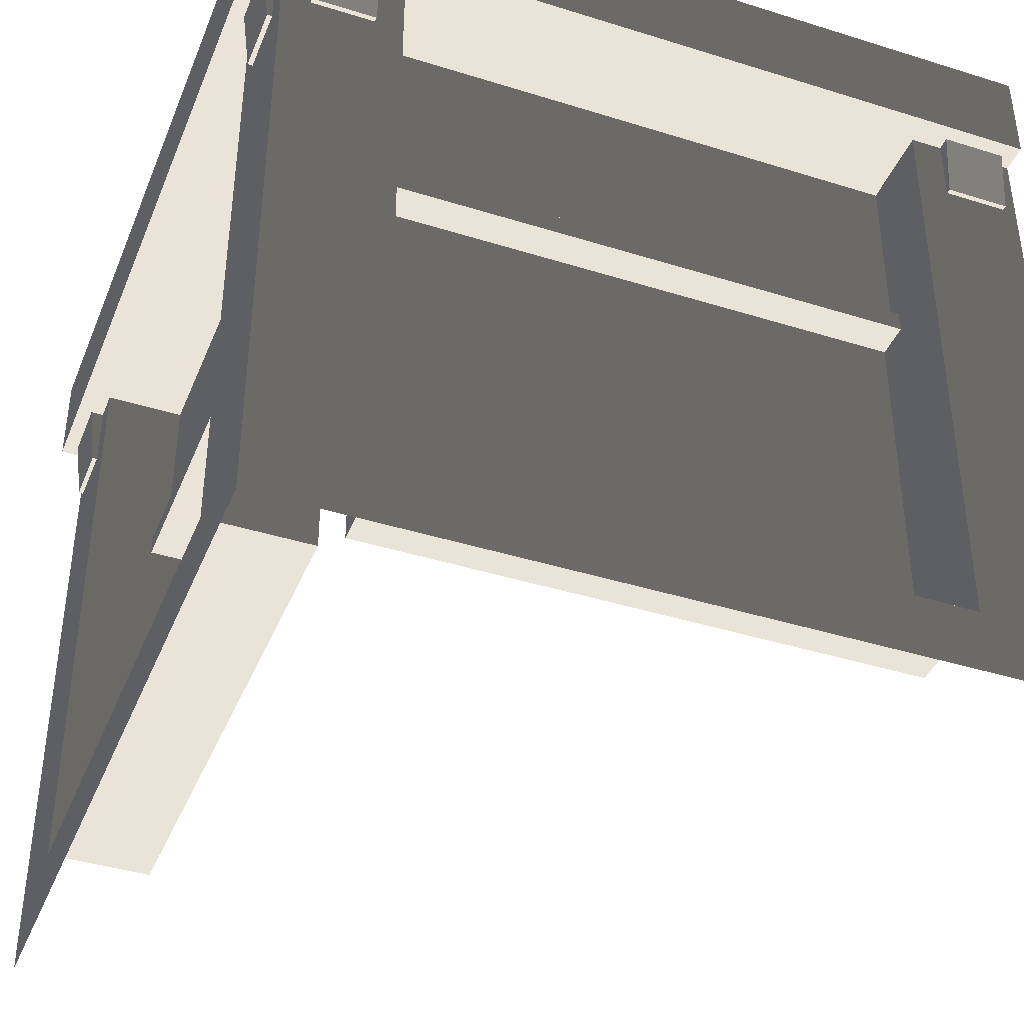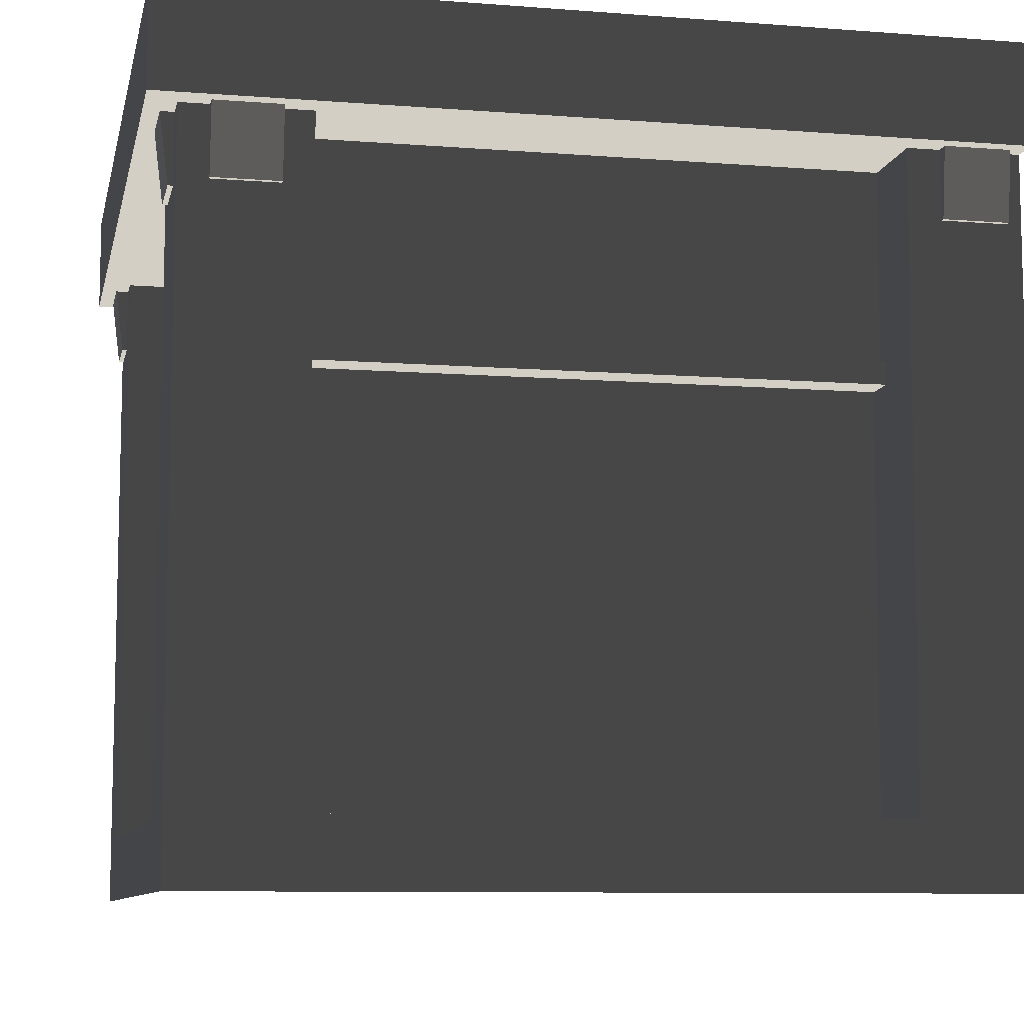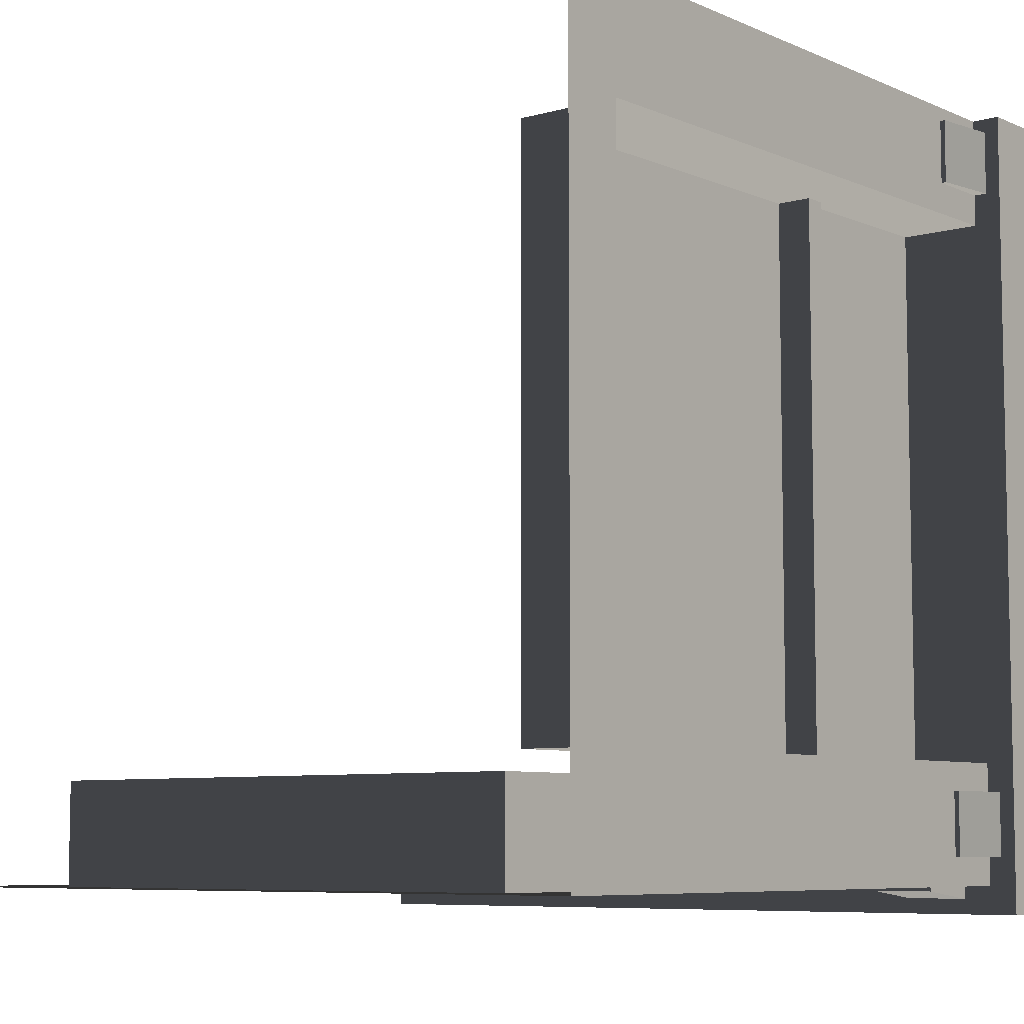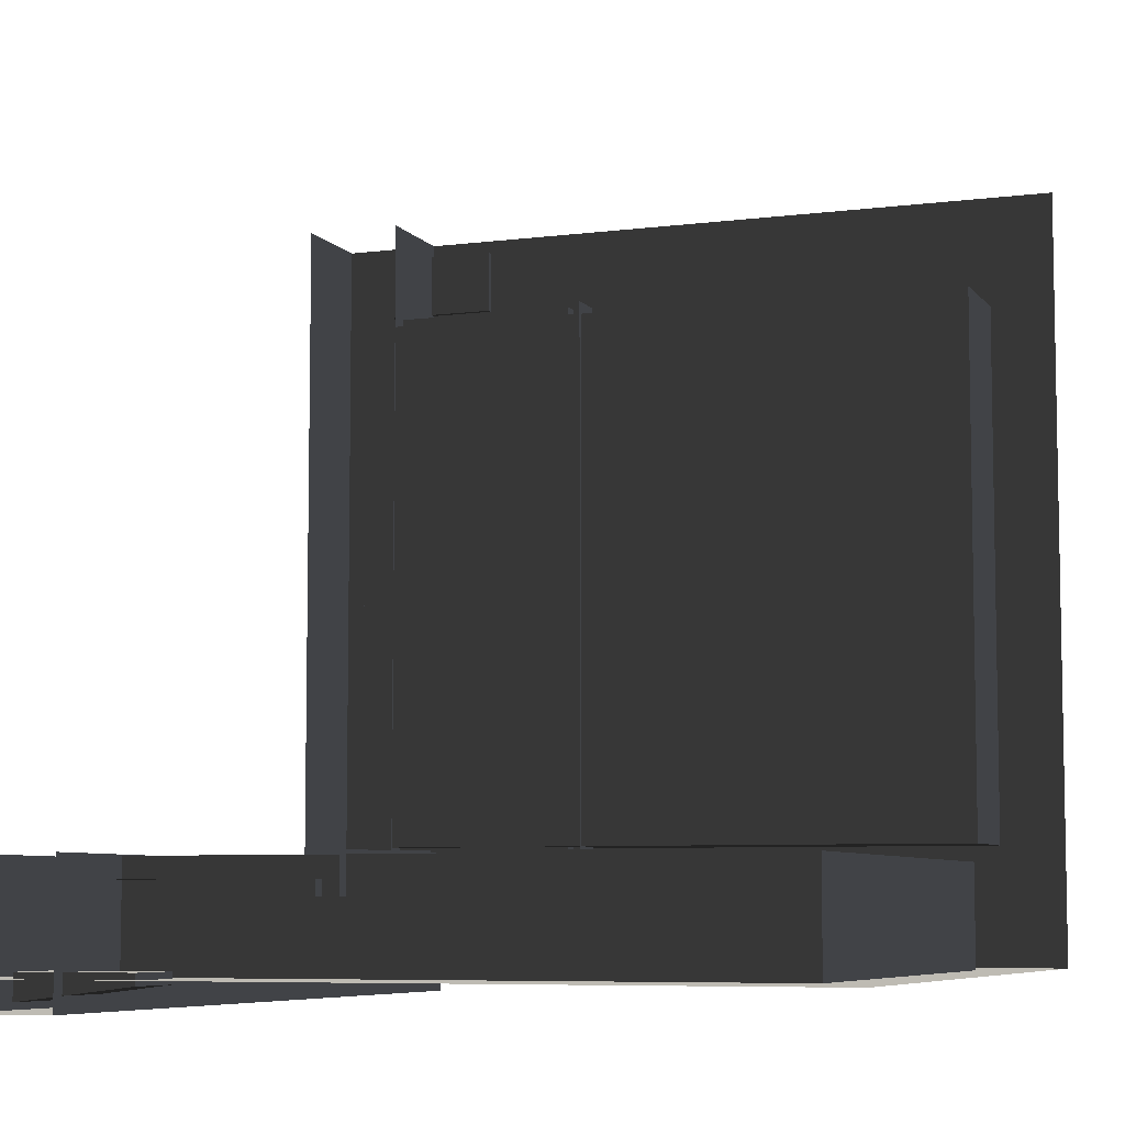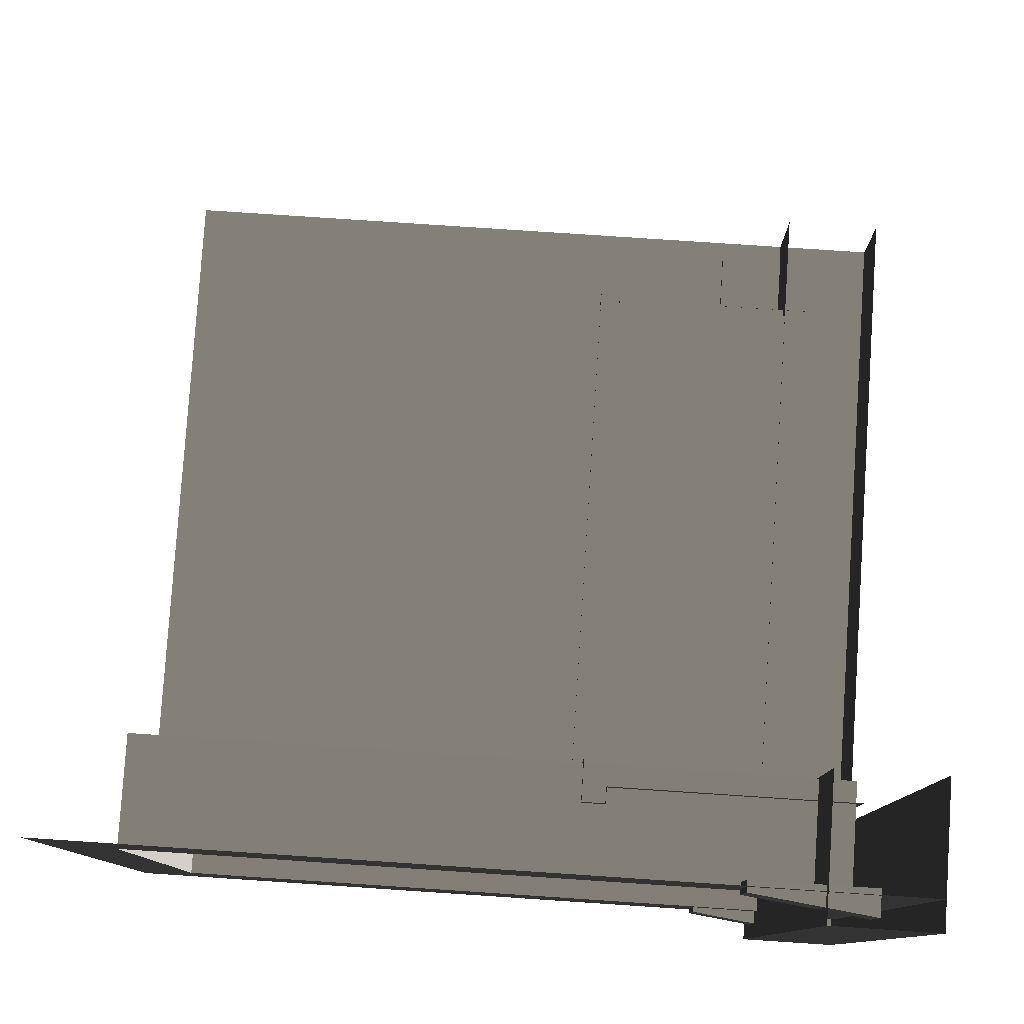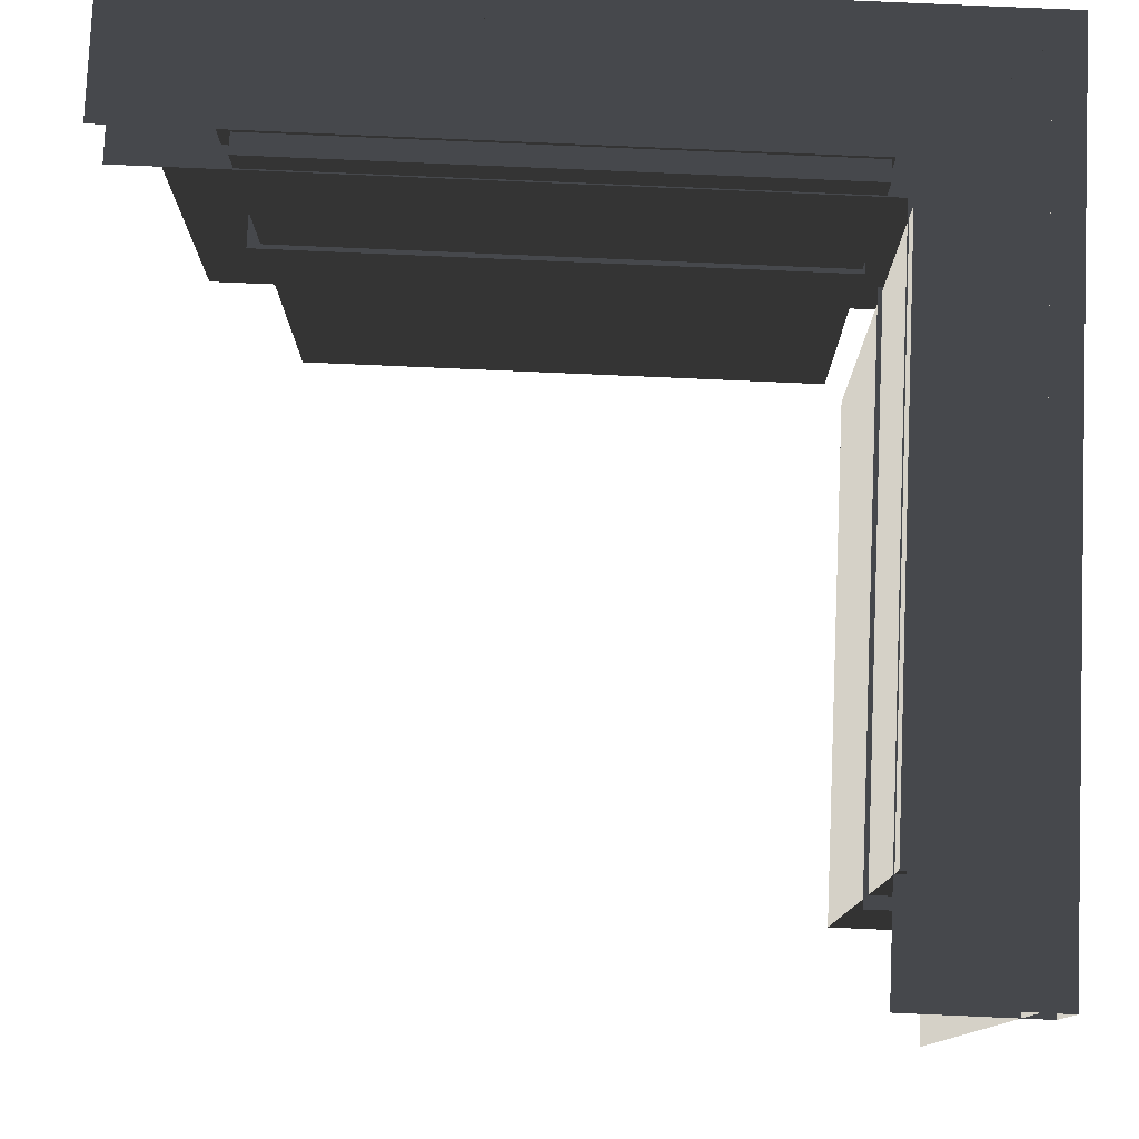
<metadata>
{"format":"obj","ext":"obj","renderer":"f3d","projection":"perspective","resolution":1024,"background":"white","views":[{"elev":-40.5,"azim":-21.0,"up":"+Z"},{"elev":-9.1,"azim":-11.7,"up":"+Z"},{"elev":-7.2,"azim":-141.0,"up":"+Y"},{"elev":-6.9,"azim":110.5,"up":"+Y"},{"elev":80.0,"azim":-86.2,"up":"+Y"},{"elev":78.8,"azim":-177.5,"up":"+Z"}]}
</metadata>
<code>
v -5.748 -5.742 157.5
v 20.97 20.97 157.5
v -0.0001314 -6.29e-05 157.5
v 135.4 20.72 144.3
v 24.4 20.72 13.2
v 24.51 20.72 144.3
v 134.7 20.72 13.2
v 134.7 -0.0001129 13.2
v 135.4 20.72 144.3
v 135.4 -1.56e-05 144.3
v 134.7 20.72 13.2
v 135.4 -1.56e-05 144.3
v 24.51 20.72 144.3
v 24.51 -7.722e-05 144.3
v 135.4 20.72 144.3
v 24.51 -7.722e-05 144.3
v 24.4 20.72 13.2
v 24.4 -2.477e-05 13.2
v 24.51 20.72 144.3
v 24.4 -2.477e-05 13.2
v 134.7 20.72 13.2
v 134.7 -0.0001129 13.2
v 24.4 20.72 13.2
v -0.0001314 -5.491e-05 137.5
v 157.5 20.97 137.5
v 20.97 20.97 137.5
v -5.748 -5.742 137.5
v 157.5 -5.742 137.5
v 157.5 -5.742 157.5
v 20.97 20.97 157.5
v 157.5 20.97 157.5
v -0.0001314 -6.29e-05 157.5
v -5.748 -5.742 157.5
v -5.748 -5.742 137.5
v 157.5 -5.742 157.5
v 157.5 -5.742 137.5
v -5.748 -5.742 157.5
v 23.93 16.65 99.58
v 137.6 16.65 145.3
v 137.6 16.65 99.58
v 23.93 16.65 145.3
v 137.6 13.63 99.58
v 23.93 13.63 95.23
v 23.93 13.63 99.58
v 137.6 13.63 95.23
v 137.6 16.65 99.58
v 23.93 13.63 99.58
v 23.93 16.65 99.58
v 137.6 13.63 99.58
v 23.93 21.63 95.23
v 137.6 13.63 95.23
v 137.6 21.63 95.23
v 23.93 13.63 95.23
v 5.805 -0.9871 123.9
v 18.73 1.222 123.9
v 5.805 1.222 123.9
v 18.73 -0.9871 123.9
v 5.805 -0.9871 123.9
v 18.73 -3.794 146.8
v 18.73 -0.9871 123.9
v 5.805 -3.794 146.8
v 18.73 -0.9871 123.9
v 18.73 1.222 146.8
v 18.73 1.222 123.9
v 18.73 -3.794 146.8
v 18.73 1.222 123.9
v 5.805 1.222 146.8
v 5.805 1.222 123.9
v 18.73 1.222 146.8
v 5.805 1.222 123.9
v 5.805 -3.794 146.8
v 5.805 -0.9871 123.9
v 5.805 1.222 146.8
v 141.7 -0.9872 123.9
v 154.7 1.222 123.9
v 141.7 1.222 123.9
v 154.7 -0.9872 123.9
v 141.7 -0.9872 123.9
v 154.7 -3.794 146.8
v 154.7 -0.9872 123.9
v 141.7 -3.794 146.8
v 154.7 -0.9872 123.9
v 154.7 1.222 146.8
v 154.7 1.222 123.9
v 154.7 -3.794 146.8
v 154.7 1.222 123.9
v 141.7 1.222 146.8
v 141.7 1.222 123.9
v 154.7 1.222 146.8
v 141.7 1.222 123.9
v 141.7 -3.794 146.8
v 141.7 -0.9872 123.9
v 141.7 1.222 146.8
v 20.72 135.4 144.3
v 20.72 24.4 13.2
v 20.72 134.7 13.2
v 20.72 24.51 144.3
v 5.131e-05 134.7 13.2
v 20.72 135.4 144.3
v 20.72 134.7 13.2
v -9.836e-05 135.4 144.3
v -9.836e-05 135.4 144.3
v 20.72 24.51 144.3
v 20.72 135.4 144.3
v -0.0001118 24.51 144.3
v -0.0001118 24.51 144.3
v 20.72 24.4 13.2
v 20.72 24.51 144.3
v 3.827e-05 24.4 13.2
v 3.827e-05 24.4 13.2
v 20.72 134.7 13.2
v 20.72 24.4 13.2
v 5.131e-05 134.7 13.2
v -5.748 -5.742 137.5
v 20.97 157.5 137.5
v -5.742 157.5 137.5
v -0.0001314 -5.491e-05 137.5
v 20.97 20.97 137.5
v -5.748 -5.742 157.5
v 20.97 157.5 157.5
v 20.97 20.97 157.5
v -5.742 157.5 157.5
v -5.748 -5.742 137.5
v -5.742 157.5 157.5
v -5.748 -5.742 157.5
v -5.742 157.5 137.5
v 16.65 23.93 99.58
v 16.65 137.6 145.3
v 16.65 23.93 145.3
v 16.65 137.6 99.58
v 13.63 137.6 99.58
v 13.63 23.93 95.23
v 13.63 137.6 95.23
v 13.63 23.93 99.58
v 16.65 137.6 99.58
v 13.63 23.93 99.58
v 13.63 137.6 99.58
v 16.65 23.93 99.58
v 21.63 23.93 95.23
v 13.63 137.6 95.23
v 13.63 23.93 95.23
v 21.63 137.6 95.23
v -0.9871 5.805 123.9
v 1.222 18.73 123.9
v -0.9871 18.73 123.9
v 1.222 5.805 123.9
v -0.9871 5.805 123.9
v -3.794 18.73 146.8
v -3.794 5.805 146.8
v -0.9871 18.73 123.9
v -0.9871 18.73 123.9
v 1.222 18.73 146.8
v -3.794 18.73 146.8
v 1.222 18.73 123.9
v 1.222 18.73 123.9
v 1.222 5.805 146.8
v 1.222 18.73 146.8
v 1.222 5.805 123.9
v 1.222 5.805 123.9
v -3.794 5.805 146.8
v 1.222 5.805 146.8
v -0.9871 5.805 123.9
v -0.9871 141.7 123.9
v 1.222 154.7 123.9
v -0.9871 154.7 123.9
v 1.222 141.7 123.9
v -0.9871 141.7 123.9
v -3.794 154.7 146.8
v -3.794 141.7 146.8
v -0.9871 154.7 123.9
v -0.9871 154.7 123.9
v 1.222 154.7 146.8
v -3.794 154.7 146.8
v 1.222 154.7 123.9
v 1.222 154.7 123.9
v 1.222 141.7 146.8
v 1.222 154.7 146.8
v 1.222 141.7 123.9
v 1.222 141.7 123.9
v -3.794 141.7 146.8
v 1.222 141.7 146.8
v -0.9871 141.7 123.9
v 1.877e-05 -1.5e-11 -5.992e-18
v -0.0001118 24.51 144.3
v -0.0001314 -6.29e-05 157.5
v -8.069e-05 157.5 157.5
v 3.827e-05 24.4 13.2
v -9.836e-05 135.4 144.3
v 5.131e-05 134.7 13.2
v 6.95e-05 157.5 -1.218e-05
v 24.51 -7.722e-05 144.3
v 1.877e-05 -1.5e-11 -5.992e-18
v -0.0001314 -6.29e-05 157.5
v 157.5 -3.854e-05 157.5
v 24.4 -2.477e-05 13.2
v 135.4 -1.56e-05 144.3
v 134.7 -0.0001129 13.2
v 157.5 -0.0001258 0.0001126
g B1_FirstFloorCorner_6708_30
f 1 3 2
f 4 6 5
f 5 7 4
f 8 10 9
f 9 11 8
f 12 14 13
f 13 15 12
f 16 18 17
f 17 19 16
f 20 22 21
f 21 23 20
f 24 26 25
f 27 24 25
f 27 25 28
f 29 31 30
f 29 30 32
f 33 29 32
f 34 36 35
f 35 37 34
f 38 40 39
f 39 41 38
f 42 44 43
f 43 45 42
f 46 48 47
f 47 49 46
f 50 52 51
f 51 53 50
f 54 56 55
f 55 57 54
f 58 60 59
f 59 61 58
f 62 64 63
f 63 65 62
f 66 68 67
f 67 69 66
f 70 72 71
f 71 73 70
f 74 76 75
f 75 77 74
f 78 80 79
f 79 81 78
f 82 84 83
f 83 85 82
f 86 88 87
f 87 89 86
f 90 92 91
f 91 93 90
f 94 96 95
f 95 97 94
f 98 100 99
f 99 101 98
f 102 104 103
f 103 105 102
f 106 108 107
f 107 109 106
f 110 112 111
f 111 113 110
f 114 116 115
f 114 115 117
f 115 118 117
f 119 121 120
f 119 120 122
f 123 125 124
f 124 126 123
f 127 129 128
f 128 130 127
f 131 133 132
f 132 134 131
f 135 137 136
f 136 138 135
f 139 141 140
f 140 142 139
f 143 145 144
f 144 146 143
f 147 149 148
f 148 150 147
f 151 153 152
f 152 154 151
f 155 157 156
f 156 158 155
f 159 161 160
f 160 162 159
f 163 165 164
f 164 166 163
f 167 169 168
f 168 170 167
f 171 173 172
f 172 174 171
f 175 177 176
f 176 178 175
f 179 181 180
f 180 182 179
f 183 185 184
f 184 185 186
f 184 187 183
f 186 188 184
f 183 187 189
f 189 188 186
f 189 190 183
f 186 190 189
f 191 193 192
f 194 193 191
f 192 195 191
f 191 196 194
f 197 195 192
f 194 196 197
f 192 198 197
f 197 198 194

</code>
